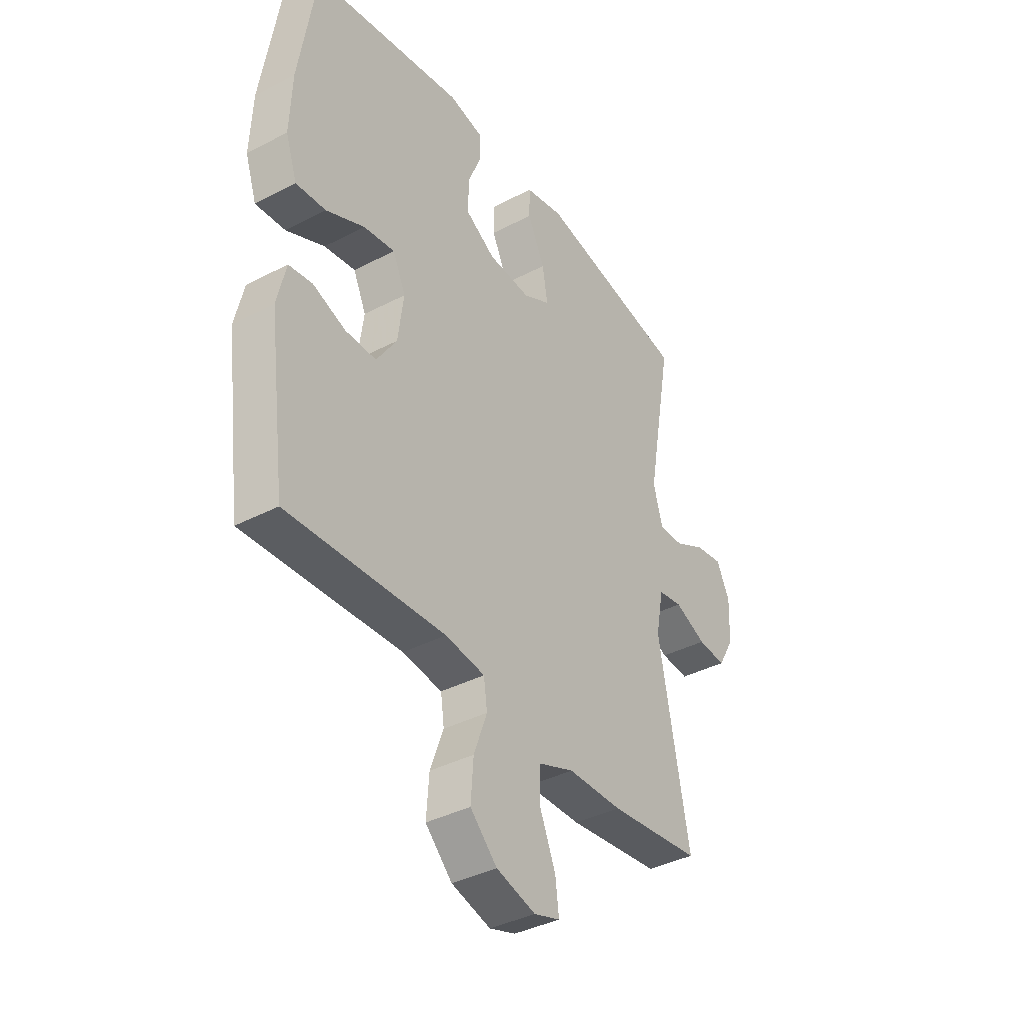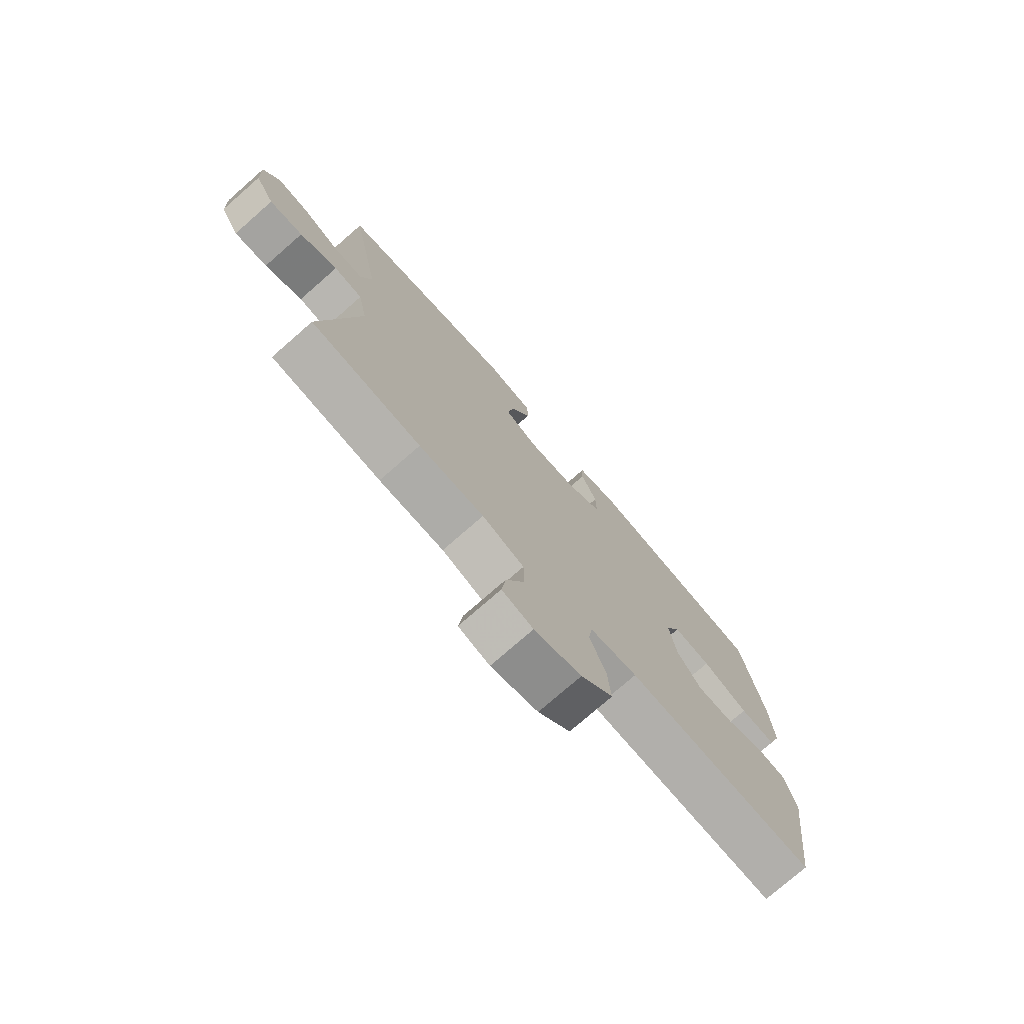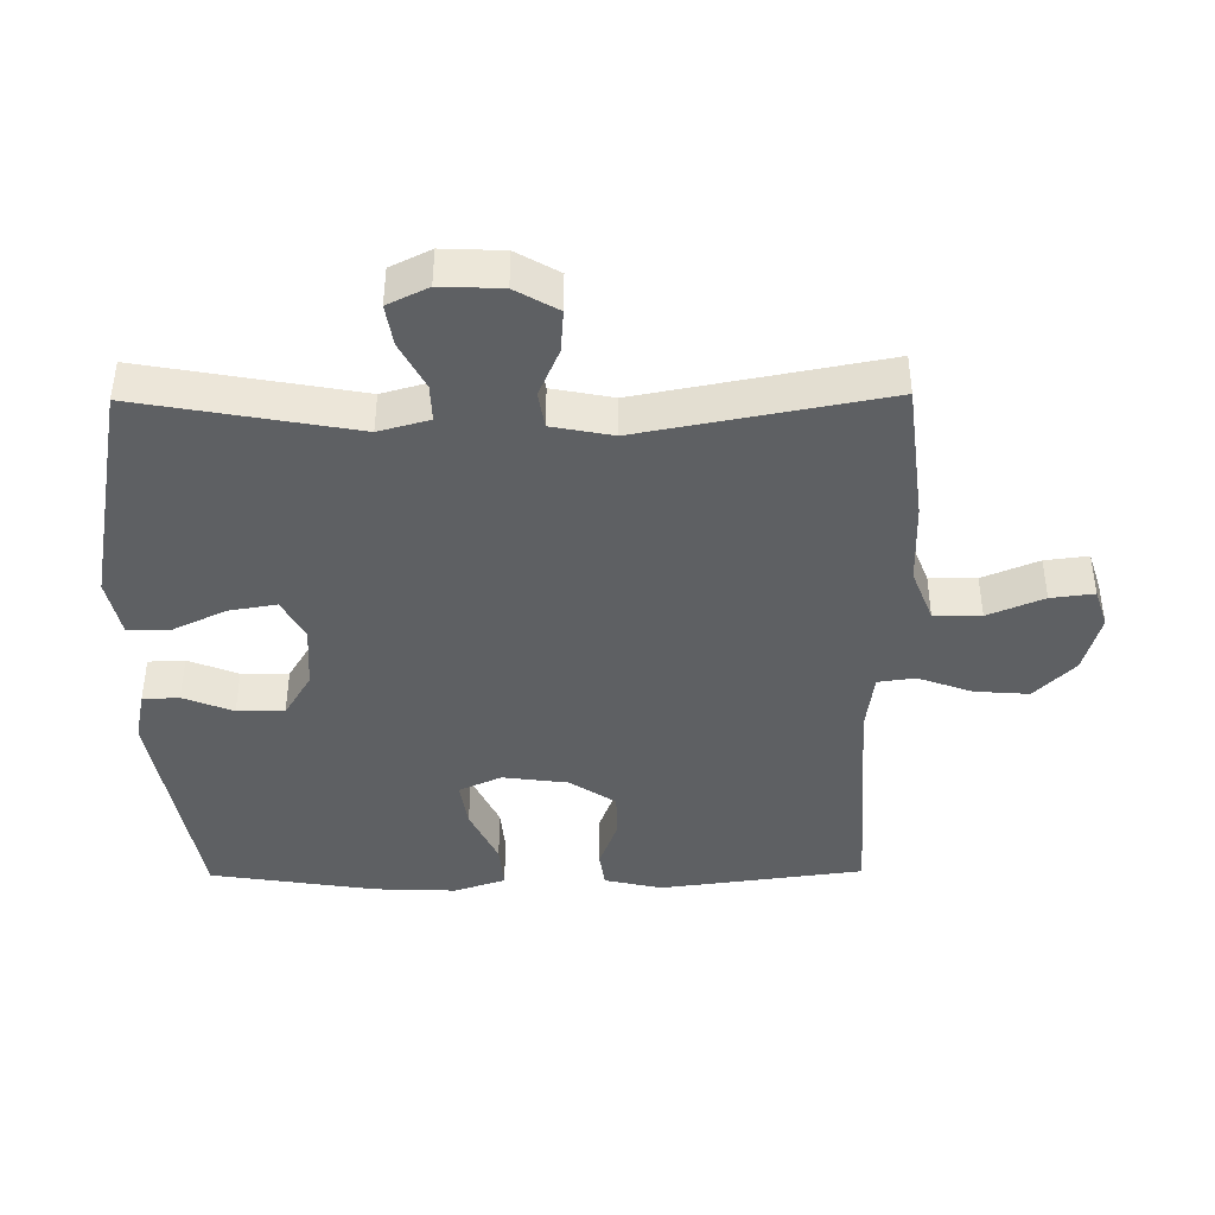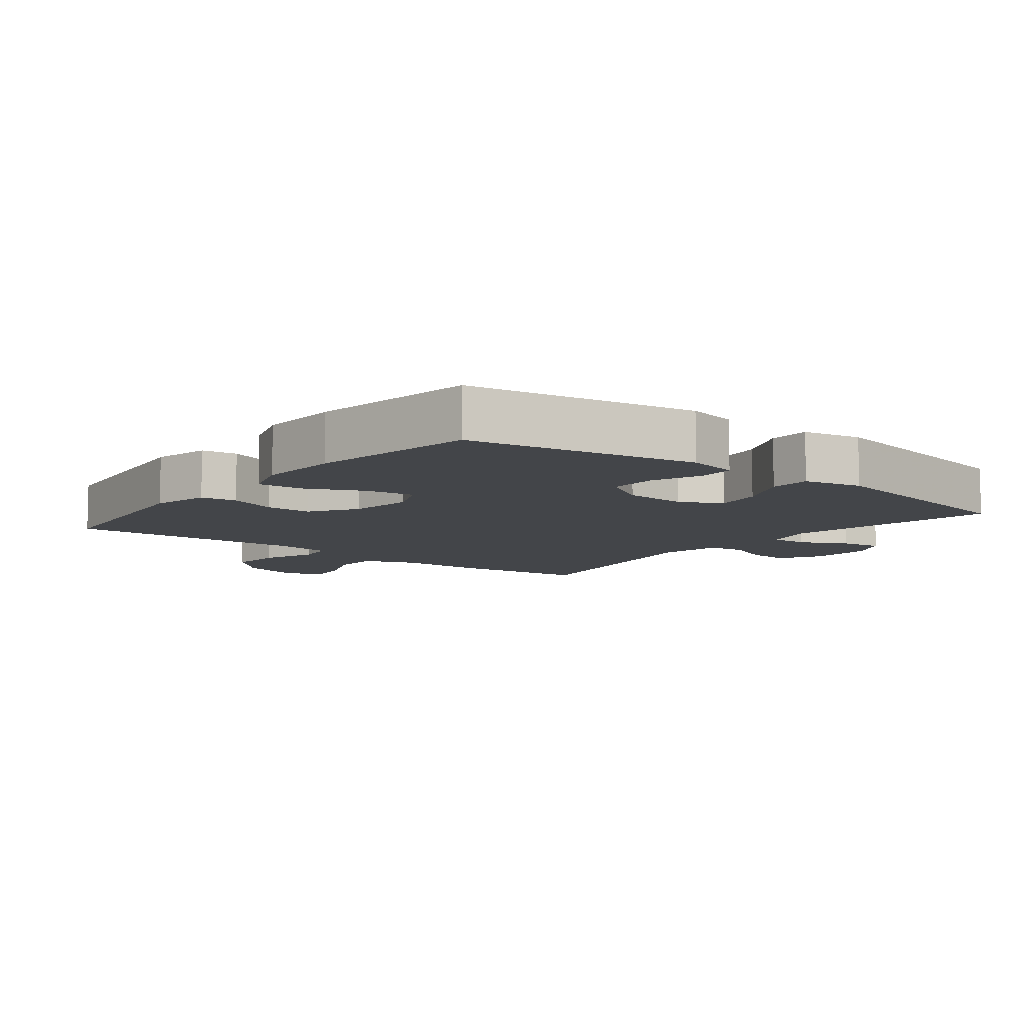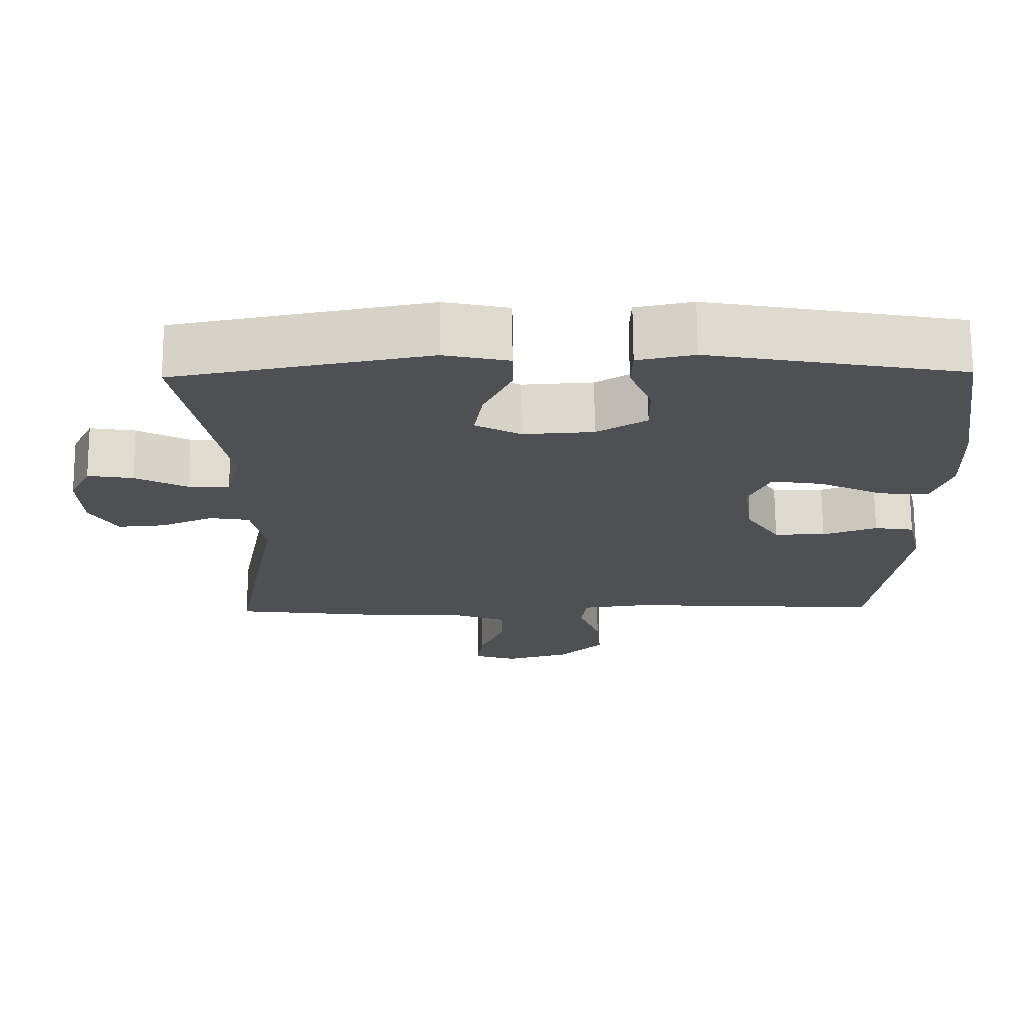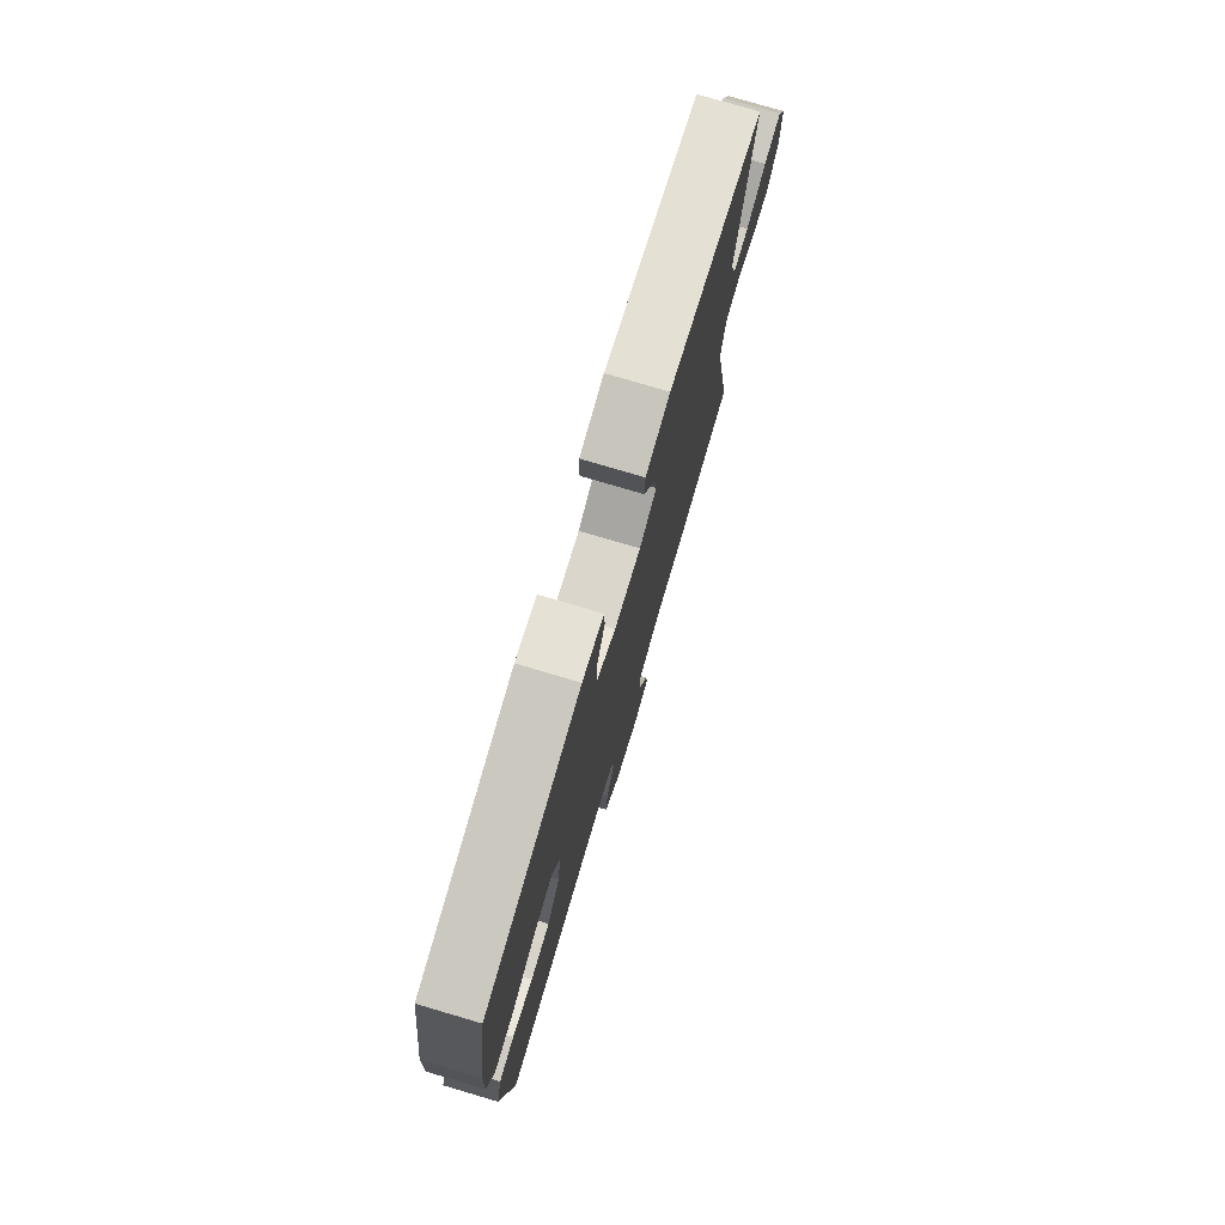
<metadata>
{"format":"obj","ext":"obj","renderer":"f3d","projection":"perspective","resolution":1024,"background":"white","views":[{"elev":-38.5,"azim":-56.6,"up":"+Z"},{"elev":-76.1,"azim":131.2,"up":"+Z"},{"elev":-42.1,"azim":90.6,"up":"+Y"},{"elev":-8.6,"azim":-38.4,"up":"+Y"},{"elev":70.9,"azim":179.6,"up":"+Z"},{"elev":77.2,"azim":-73.5,"up":"+Z"}]}
</metadata>
<code>
v 0.5 0.07 0.5
v 0.441 0.07 0.175
v 0.462 0.07 0.099
v 0.518 0.07 0.101
v 0.589 0.07 0.138
v 0.651 0.07 0.148
v 0.681 0.07 0.087
v 0.677 0.07 -0.005
v 0.64 0.07 -0.069
v 0.576 0.07 -0.064
v 0.504 0.07 -0.033
v 0.449 0.07 -0.042
v 0.431 0.07 -0.134
v 0.5 0.07 -0.5
v 0.29 0.07 -0.525
v 0.166 0.07 -0.527
v 0.086 0.07 -0.558
v 0.085 0.07 -0.629
v 0.12 0.07 -0.713
v 0.128 0.07 -0.778
v 0.069 0.07 -0.797
v -0.02 0.07 -0.772
v -0.081 0.07 -0.712
v -0.075 0.07 -0.63
v -0.045 0.07 -0.548
v -0.053 0.07 -0.492
v -0.143 0.07 -0.48
v -0.5 0.07 -0.5
v -0.54 0.07 -0.193
v -0.52 0.07 -0.106
v -0.466 0.07 -0.098
v -0.392 0.07 -0.125
v -0.322 0.07 -0.125
v -0.276 0.07 -0.055
v -0.263 0.07 0.043
v -0.292 0.07 0.107
v -0.363 0.07 0.096
v -0.45 0.07 0.055
v -0.518 0.07 0.049
v -0.544 0.07 0.126
v -0.539 0.07 0.249
v -0.5 0.07 0.5
v -0.156 0.07 0.561
v -0.079 0.07 0.545
v -0.077 0.07 0.49
v -0.107 0.07 0.415
v -0.108 0.07 0.344
v -0.04 0.07 0.303
v 0.056 0.07 0.297
v 0.118 0.07 0.33
v 0.106 0.07 0.402
v 0.067 0.07 0.484
v 0.068 0.07 0.546
v 0.156 0.07 0.565
v 0.5 0 0.5
v 0.441 0 0.175
v 0.462 0 0.099
v 0.518 0 0.101
v 0.589 0 0.138
v 0.651 0 0.148
v 0.681 0 0.087
v 0.677 0 -0.005
v 0.64 0 -0.069
v 0.576 0 -0.064
v 0.504 0 -0.033
v 0.449 0 -0.042
v 0.431 0 -0.134
v 0.5 0 -0.5
v 0.29 0 -0.525
v 0.166 0 -0.527
v 0.086 0 -0.558
v 0.085 0 -0.629
v 0.12 0 -0.713
v 0.128 0 -0.778
v 0.069 0 -0.797
v -0.02 0 -0.772
v -0.081 0 -0.712
v -0.075 0 -0.63
v -0.045 0 -0.548
v -0.053 0 -0.492
v -0.143 0 -0.48
v -0.5 0 -0.5
v -0.54 0 -0.193
v -0.52 0 -0.106
v -0.466 0 -0.098
v -0.392 0 -0.125
v -0.322 0 -0.125
v -0.276 0 -0.055
v -0.263 0 0.043
v -0.292 0 0.107
v -0.363 0 0.096
v -0.45 0 0.055
v -0.518 0 0.049
v -0.544 0 0.126
v -0.539 0 0.249
v -0.5 0 0.5
v -0.156 0 0.561
v -0.079 0 0.545
v -0.077 0 0.49
v -0.107 0 0.415
v -0.108 0 0.344
v -0.04 0 0.303
v 0.056 0 0.297
v 0.118 0 0.33
v 0.106 0 0.402
v 0.067 0 0.484
v 0.068 0 0.546
v 0.156 0 0.565
f 54 1 2
f 53 54 2
f 52 53 2
f 51 52 2
f 50 51 2 3
f 49 50 3
f 48 49 3
f 44 45 46
f 43 44 46
f 42 43 46
f 41 42 46
f 40 41 46
f 39 40 46
f 38 39 46
f 37 38 46
f 36 37 46 47
f 35 36 47 48
f 30 31 32
f 29 30 32
f 28 29 32
f 27 28 32
f 26 27 32 33
f 23 24 25
f 22 23 25
f 21 22 25
f 20 21 25
f 19 20 25
f 18 19 25
f 17 18 25 26
f 26 33 34
f 17 26 34
f 16 17 34
f 34 35 48
f 16 34 48
f 15 16 48
f 14 15 48
f 13 14 48
f 9 10 11
f 8 9 11
f 7 8 11
f 6 7 11
f 5 6 11
f 4 5 11
f 12 13 48 3
f 3 4 11 12
f 56 55 108
f 56 108 107
f 56 107 106
f 56 106 105
f 57 56 105 104
f 57 104 103
f 57 103 102
f 100 99 98
f 100 98 97
f 100 97 96
f 100 96 95
f 100 95 94
f 100 94 93
f 100 93 92
f 100 92 91
f 101 100 91 90
f 102 101 90 89
f 86 85 84
f 86 84 83
f 86 83 82
f 86 82 81
f 87 86 81 80
f 79 78 77
f 79 77 76
f 79 76 75
f 79 75 74
f 79 74 73
f 79 73 72
f 80 79 72 71
f 88 87 80
f 88 80 71
f 88 71 70
f 102 89 88
f 102 88 70
f 102 70 69
f 102 69 68
f 102 68 67
f 65 64 63
f 65 63 62
f 65 62 61
f 65 61 60
f 65 60 59
f 65 59 58
f 57 102 67 66
f 66 65 58 57
f 1 55 56 2
f 2 56 57 3
f 3 57 58 4
f 4 58 59 5
f 5 59 60 6
f 6 60 61 7
f 7 61 62 8
f 8 62 63 9
f 9 63 64 10
f 10 64 65 11
f 11 65 66 12
f 12 66 67 13
f 13 67 68 14
f 14 68 69 15
f 15 69 70 16
f 16 70 71 17
f 17 71 72 18
f 18 72 73 19
f 19 73 74 20
f 20 74 75 21
f 21 75 76 22
f 22 76 77 23
f 23 77 78 24
f 24 78 79 25
f 25 79 80 26
f 26 80 81 27
f 27 81 82 28
f 28 82 83 29
f 29 83 84 30
f 30 84 85 31
f 31 85 86 32
f 32 86 87 33
f 33 87 88 34
f 34 88 89 35
f 35 89 90 36
f 36 90 91 37
f 37 91 92 38
f 38 92 93 39
f 39 93 94 40
f 40 94 95 41
f 41 95 96 42
f 42 96 97 43
f 43 97 98 44
f 44 98 99 45
f 45 99 100 46
f 46 100 101 47
f 47 101 102 48
f 48 102 103 49
f 49 103 104 50
f 50 104 105 51
f 51 105 106 52
f 52 106 107 53
f 53 107 108 54
f 54 108 55 1

</code>
